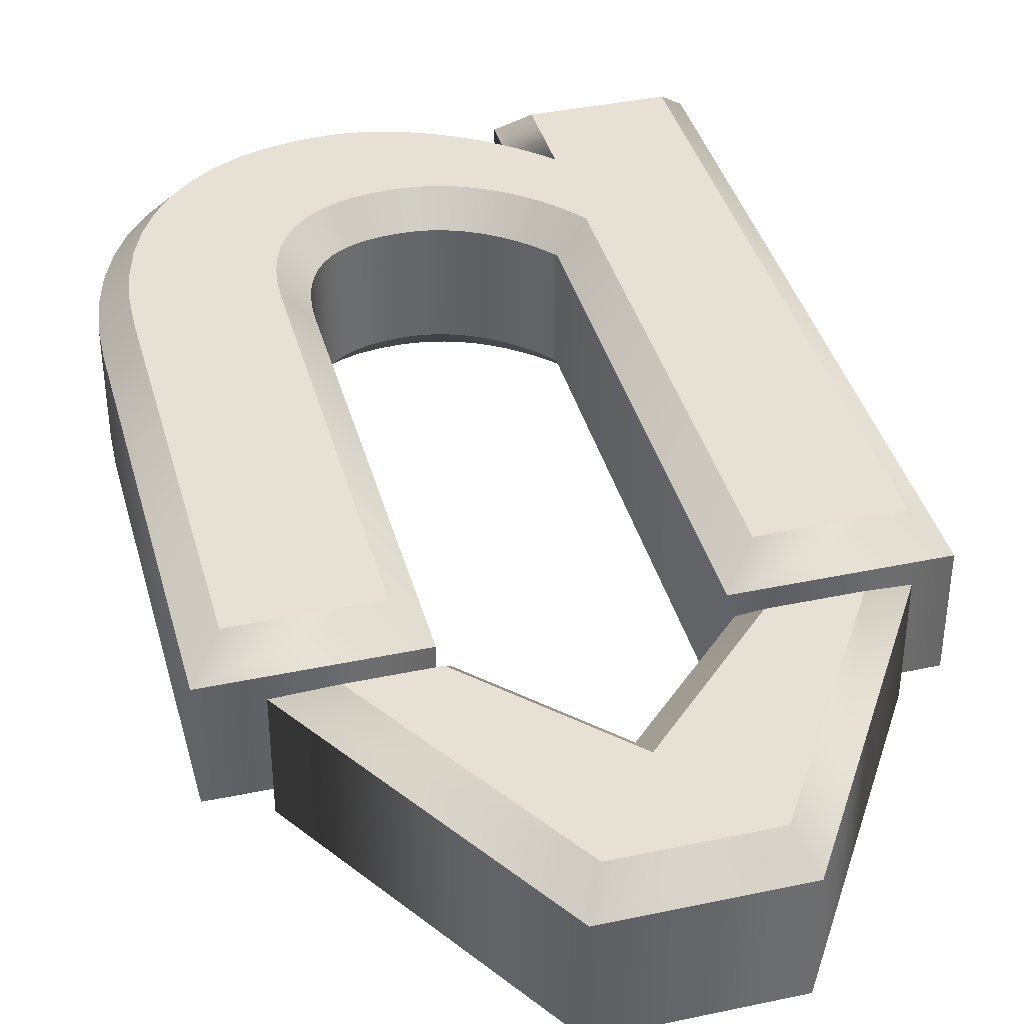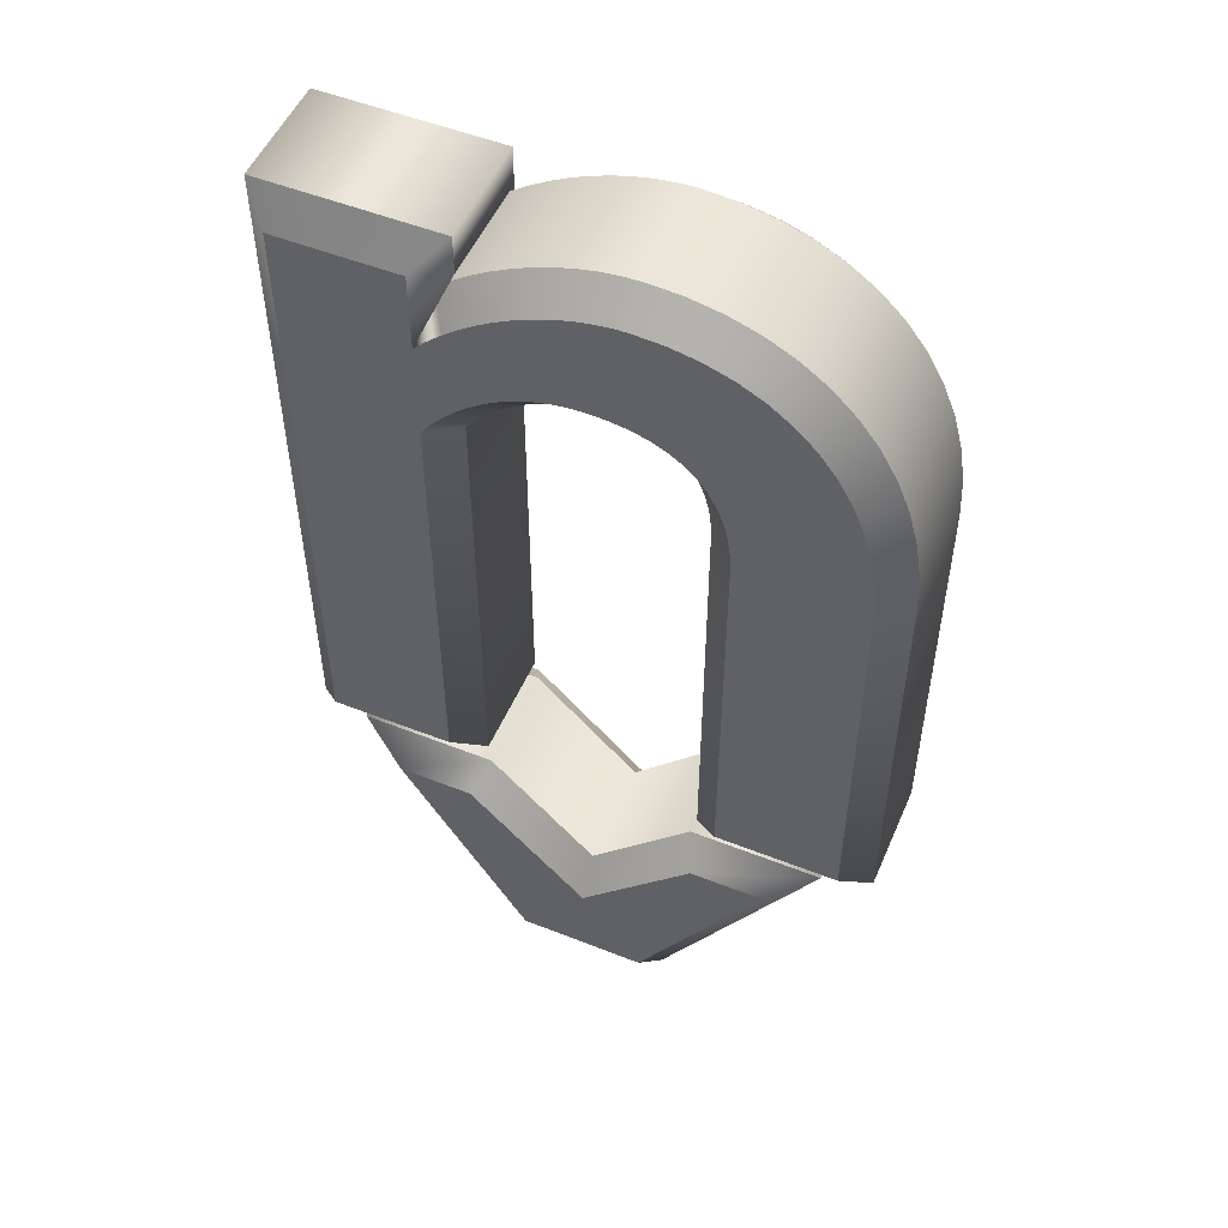
<metadata>
{"format":"obj","ext":"obj","renderer":"f3d","projection":"perspective","resolution":1024,"background":"white","views":[{"elev":39.0,"azim":-14.9,"up":"+Z"},{"elev":52.1,"azim":-156.9,"up":"+Y"}]}
</metadata>
<code>
o Text_CUText.1130
v 0.335 -0.506 -0.06
v 0.248 -0.593 -0.06
v 0.165 -0.506 -0.06
v 0.112 -0.506 -0.06
v 0.203 -0.657 -0.06
v 0.296 -0.657 -0.06
v 0.39 -0.506 -0.06
v 0.348 -0.057 -0.06
v 0.3385 -0.0473 -0.06
v 0.3284 -0.03822 -0.06
v 0.3178 -0.02981 -0.06
v 0.3069 -0.02211 -0.06
v 0.2956 -0.01516 -0.06
v 0.2841 -0.009 -0.06
v 0.2725 -0.003674 -0.06
v 0.2608 0.000778 -0.06
v 0.2491 0.004312 -0.06
v 0.2376 0.006889 -0.06
v 0.2262 0.008465 -0.06
v 0.215 0.009 -0.06
v 0.1928 0.007655 -0.06
v 0.1719 0.003657 -0.06
v 0.1524 -0.002938 -0.06
v 0.1344 -0.01207 -0.06
v 0.118 -0.0237 -0.06
v 0.1034 -0.03775 -0.06
v 0.09066 -0.05418 -0.06
v 0.07996 -0.07293 -0.06
v 0.07142 -0.09394 -0.06
v 0.06516 -0.1172 -0.06
v 0.06131 -0.1425 -0.06
v 0.06 -0.17 -0.06
v 0.06 -0.449 -0.06
v 0.149 -0.449 -0.06
v 0.149 -0.164 -0.06
v 0.1496 -0.1488 -0.06
v 0.1516 -0.1348 -0.06
v 0.1548 -0.122 -0.06
v 0.1593 -0.1103 -0.06
v 0.1651 -0.09996 -0.06
v 0.1721 -0.09087 -0.06
v 0.1804 -0.0831 -0.06
v 0.19 -0.07667 -0.06
v 0.2009 -0.07161 -0.06
v 0.213 -0.06796 -0.06
v 0.2264 -0.06574 -0.06
v 0.241 -0.065 -0.06
v 0.251 -0.06546 -0.06
v 0.2608 -0.06682 -0.06
v 0.2705 -0.06908 -0.06
v 0.2801 -0.07222 -0.06
v 0.2895 -0.07624 -0.06
v 0.2986 -0.08113 -0.06
v 0.3076 -0.08686 -0.06
v 0.3163 -0.09344 -0.06
v 0.3247 -0.1009 -0.06
v 0.3328 -0.1091 -0.06
v 0.3406 -0.1181 -0.06
v 0.348 -0.128 -0.06
v 0.348 -0.449 -0.06
v 0.437 -0.449 -0.06
v 0.437 -0 -0.06
v 0.348 -0 -0.06
v 0.335 -0.506 0.06
v 0.248 -0.593 0.06
v 0.165 -0.506 0.06
v 0.112 -0.506 0.06
v 0.203 -0.657 0.06
v 0.296 -0.657 0.06
v 0.39 -0.506 0.06
v 0.348 -0.057 0.06
v 0.3385 -0.0473 0.06
v 0.3284 -0.03822 0.06
v 0.3178 -0.02981 0.06
v 0.3069 -0.02211 0.06
v 0.2956 -0.01516 0.06
v 0.2841 -0.009 0.06
v 0.2725 -0.003674 0.06
v 0.2608 0.000778 0.06
v 0.2491 0.004312 0.06
v 0.2376 0.006889 0.06
v 0.2262 0.008465 0.06
v 0.215 0.009 0.06
v 0.1928 0.007655 0.06
v 0.1719 0.003657 0.06
v 0.1524 -0.002938 0.06
v 0.1344 -0.01207 0.06
v 0.118 -0.0237 0.06
v 0.1034 -0.03775 0.06
v 0.09066 -0.05418 0.06
v 0.07996 -0.07293 0.06
v 0.07142 -0.09394 0.06
v 0.06516 -0.1172 0.06
v 0.06131 -0.1425 0.06
v 0.06 -0.17 0.06
v 0.06 -0.449 0.06
v 0.149 -0.449 0.06
v 0.149 -0.164 0.06
v 0.1496 -0.1488 0.06
v 0.1516 -0.1348 0.06
v 0.1548 -0.122 0.06
v 0.1593 -0.1103 0.06
v 0.1651 -0.09996 0.06
v 0.1721 -0.09087 0.06
v 0.1804 -0.0831 0.06
v 0.19 -0.07667 0.06
v 0.2009 -0.07161 0.06
v 0.213 -0.06796 0.06
v 0.2264 -0.06574 0.06
v 0.241 -0.065 0.06
v 0.251 -0.06546 0.06
v 0.2608 -0.06682 0.06
v 0.2705 -0.06908 0.06
v 0.2801 -0.07222 0.06
v 0.2895 -0.07624 0.06
v 0.2986 -0.08113 0.06
v 0.3076 -0.08686 0.06
v 0.3163 -0.09344 0.06
v 0.3247 -0.1009 0.06
v 0.3328 -0.1091 0.06
v 0.3406 -0.1181 0.06
v 0.348 -0.128 0.06
v 0.348 -0.449 0.06
v 0.437 -0.449 0.06
v 0.437 -0 0.06
v 0.348 -0 0.06
v 0.348 -0.057 0.06
v 0.328 -0.008171 0.04
v 0.3385 -0.0473 0.06
v 0.3523 -0.03283 0.04
v 0.3284 -0.03822 0.06
v 0.3413 -0.02295 0.04
v 0.3178 -0.02981 0.06
v 0.3298 -0.0138 0.04
v 0.3069 -0.02211 0.06
v 0.3179 -0.005411 0.04
v 0.2956 -0.01516 0.06
v 0.3056 0.002175 0.04
v 0.2841 -0.009 0.06
v 0.293 0.00892 0.04
v 0.2725 -0.003674 0.06
v 0.2802 0.01478 0.04
v 0.2608 0.000778 0.06
v 0.2673 0.01972 0.04
v 0.2491 0.004312 0.06
v 0.2542 0.02367 0.04
v 0.2376 0.006889 0.06
v 0.2411 0.02659 0.04
v 0.2262 0.008465 0.06
v 0.228 0.0284 0.04
v 0.215 0.009 0.06
v 0.2149 0.02903 0.04
v 0.1928 0.007655 0.06
v 0.1903 0.02754 0.04
v 0.1719 0.003657 0.06
v 0.1668 0.02304 0.04
v 0.1524 -0.002938 0.06
v 0.1446 0.01555 0.04
v 0.1344 -0.01207 0.06
v 0.124 0.005094 0.04
v 0.118 -0.0237 0.06
v 0.1052 -0.008248 0.04
v 0.1034 -0.03775 0.06
v 0.08846 -0.02435 0.04
v 0.09066 -0.05418 0.06
v 0.07398 -0.04305 0.04
v 0.07996 -0.07293 0.06
v 0.06193 -0.06417 0.04
v 0.07142 -0.09394 0.06
v 0.05243 -0.08754 0.04
v 0.06516 -0.1172 0.06
v 0.04556 -0.113 0.04
v 0.06131 -0.1425 0.06
v 0.04138 -0.1405 0.04
v 0.06 -0.17 0.06
v 0.04 -0.1695 0.04
v 0.06 -0.449 0.06
v 0.04 -0.469 0.04
v 0.149 -0.449 0.06
v 0.169 -0.469 0.04
v 0.149 -0.164 0.06
v 0.169 -0.1644 0.04
v 0.1496 -0.1488 0.06
v 0.1696 -0.1506 0.04
v 0.1516 -0.1348 0.06
v 0.1712 -0.1386 0.04
v 0.1548 -0.122 0.06
v 0.1739 -0.128 0.04
v 0.1593 -0.1103 0.06
v 0.1774 -0.1189 0.04
v 0.1651 -0.09996 0.06
v 0.1818 -0.111 0.04
v 0.1721 -0.09087 0.06
v 0.1869 -0.1044 0.04
v 0.1804 -0.0831 0.06
v 0.1929 -0.09881 0.04
v 0.19 -0.07667 0.06
v 0.1999 -0.09414 0.04
v 0.2009 -0.07161 0.06
v 0.208 -0.09034 0.04
v 0.213 -0.06796 0.06
v 0.2175 -0.08748 0.04
v 0.2264 -0.06574 0.06
v 0.2285 -0.08566 0.04
v 0.241 -0.065 0.06
v 0.2411 -0.08502 0.04
v 0.251 -0.06546 0.06
v 0.2491 -0.08539 0.04
v 0.2608 -0.06682 0.06
v 0.2572 -0.08651 0.04
v 0.2705 -0.06908 0.06
v 0.2651 -0.08836 0.04
v 0.2801 -0.07222 0.06
v 0.273 -0.09095 0.04
v 0.2895 -0.07624 0.06
v 0.2808 -0.09429 0.04
v 0.2986 -0.08113 0.06
v 0.2885 -0.0984 0.04
v 0.3076 -0.08686 0.06
v 0.2961 -0.1033 0.04
v 0.3163 -0.09344 0.06
v 0.3036 -0.1089 0.04
v 0.3247 -0.1009 0.06
v 0.3109 -0.1154 0.04
v 0.3328 -0.1091 0.06
v 0.3181 -0.1226 0.04
v 0.3406 -0.1181 0.06
v 0.325 -0.1307 0.04
v 0.348 -0.128 0.06
v 0.328 -0.1347 0.04
v 0.348 -0.449 0.06
v 0.328 -0.469 0.04
v 0.437 -0.449 0.06
v 0.457 -0.469 0.04
v 0.437 -0 0.06
v 0.457 0.02 0.04
v 0.348 -0 0.06
v 0.328 0.02 0.04
v 0.328 -0.008171 0.04
v 0.328 -0.008171 -0.04
v 0.3523 -0.03283 0.04
v 0.3523 -0.03283 -0.04
v 0.3413 -0.02295 0.04
v 0.3413 -0.02295 -0.04
v 0.3298 -0.0138 0.04
v 0.3298 -0.0138 -0.04
v 0.3179 -0.005411 0.04
v 0.3179 -0.005411 -0.04
v 0.3056 0.002175 0.04
v 0.3056 0.002175 -0.04
v 0.293 0.00892 0.04
v 0.293 0.00892 -0.04
v 0.2802 0.01478 0.04
v 0.2802 0.01478 -0.04
v 0.2673 0.01972 0.04
v 0.2673 0.01972 -0.04
v 0.2542 0.02367 0.04
v 0.2542 0.02367 -0.04
v 0.2411 0.02659 0.04
v 0.2411 0.02659 -0.04
v 0.228 0.0284 0.04
v 0.228 0.0284 -0.04
v 0.2149 0.02903 0.04
v 0.2149 0.02903 -0.04
v 0.1903 0.02754 0.04
v 0.1903 0.02754 -0.04
v 0.1668 0.02304 0.04
v 0.1668 0.02304 -0.04
v 0.1446 0.01555 0.04
v 0.1446 0.01555 -0.04
v 0.124 0.005094 0.04
v 0.124 0.005094 -0.04
v 0.1052 -0.008248 0.04
v 0.1052 -0.008248 -0.04
v 0.08846 -0.02435 0.04
v 0.08846 -0.02435 -0.04
v 0.07398 -0.04305 0.04
v 0.07398 -0.04305 -0.04
v 0.06193 -0.06417 0.04
v 0.06193 -0.06417 -0.04
v 0.05243 -0.08754 0.04
v 0.05243 -0.08754 -0.04
v 0.04556 -0.113 0.04
v 0.04556 -0.113 -0.04
v 0.04138 -0.1405 0.04
v 0.04138 -0.1405 -0.04
v 0.04 -0.1695 0.04
v 0.04 -0.1695 -0.04
v 0.04 -0.469 0.04
v 0.04 -0.469 -0.04
v 0.169 -0.469 0.04
v 0.169 -0.469 -0.04
v 0.169 -0.1644 0.04
v 0.169 -0.1644 -0.04
v 0.1696 -0.1506 0.04
v 0.1696 -0.1506 -0.04
v 0.1712 -0.1386 0.04
v 0.1712 -0.1386 -0.04
v 0.1739 -0.128 0.04
v 0.1739 -0.128 -0.04
v 0.1774 -0.1189 0.04
v 0.1774 -0.1189 -0.04
v 0.1818 -0.111 0.04
v 0.1818 -0.111 -0.04
v 0.1869 -0.1044 0.04
v 0.1869 -0.1044 -0.04
v 0.1929 -0.09881 0.04
v 0.1929 -0.09881 -0.04
v 0.1999 -0.09414 0.04
v 0.1999 -0.09414 -0.04
v 0.208 -0.09034 0.04
v 0.208 -0.09034 -0.04
v 0.2175 -0.08748 0.04
v 0.2175 -0.08748 -0.04
v 0.2285 -0.08566 0.04
v 0.2285 -0.08566 -0.04
v 0.2411 -0.08502 0.04
v 0.2411 -0.08502 -0.04
v 0.2491 -0.08539 0.04
v 0.2491 -0.08539 -0.04
v 0.2572 -0.08651 0.04
v 0.2572 -0.08651 -0.04
v 0.2651 -0.08836 0.04
v 0.2651 -0.08836 -0.04
v 0.273 -0.09095 0.04
v 0.273 -0.09095 -0.04
v 0.2808 -0.09429 0.04
v 0.2808 -0.09429 -0.04
v 0.2885 -0.0984 0.04
v 0.2885 -0.0984 -0.04
v 0.2961 -0.1033 0.04
v 0.2961 -0.1033 -0.04
v 0.3036 -0.1089 0.04
v 0.3036 -0.1089 -0.04
v 0.3109 -0.1154 0.04
v 0.3109 -0.1154 -0.04
v 0.3181 -0.1226 0.04
v 0.3181 -0.1226 -0.04
v 0.325 -0.1307 0.04
v 0.325 -0.1307 -0.04
v 0.328 -0.1347 0.04
v 0.328 -0.1347 -0.04
v 0.328 -0.469 0.04
v 0.328 -0.469 -0.04
v 0.457 -0.469 0.04
v 0.457 -0.469 -0.04
v 0.457 0.02 0.04
v 0.457 0.02 -0.04
v 0.328 0.02 0.04
v 0.328 0.02 -0.04
v 0.328 -0.008171 -0.04
v 0.348 -0.057 -0.06
v 0.3523 -0.03283 -0.04
v 0.3385 -0.0473 -0.06
v 0.3413 -0.02295 -0.04
v 0.3284 -0.03822 -0.06
v 0.3298 -0.0138 -0.04
v 0.3178 -0.02981 -0.06
v 0.3179 -0.005411 -0.04
v 0.3069 -0.02211 -0.06
v 0.3056 0.002175 -0.04
v 0.2956 -0.01516 -0.06
v 0.293 0.00892 -0.04
v 0.2841 -0.009 -0.06
v 0.2802 0.01478 -0.04
v 0.2725 -0.003674 -0.06
v 0.2673 0.01972 -0.04
v 0.2608 0.000778 -0.06
v 0.2542 0.02367 -0.04
v 0.2491 0.004312 -0.06
v 0.2411 0.02659 -0.04
v 0.2376 0.006889 -0.06
v 0.228 0.0284 -0.04
v 0.2262 0.008465 -0.06
v 0.2149 0.02903 -0.04
v 0.215 0.009 -0.06
v 0.1903 0.02754 -0.04
v 0.1928 0.007655 -0.06
v 0.1668 0.02304 -0.04
v 0.1719 0.003657 -0.06
v 0.1446 0.01555 -0.04
v 0.1524 -0.002938 -0.06
v 0.124 0.005094 -0.04
v 0.1344 -0.01207 -0.06
v 0.1052 -0.008248 -0.04
v 0.118 -0.0237 -0.06
v 0.08846 -0.02435 -0.04
v 0.1034 -0.03775 -0.06
v 0.07398 -0.04305 -0.04
v 0.09066 -0.05418 -0.06
v 0.06193 -0.06417 -0.04
v 0.07996 -0.07293 -0.06
v 0.05243 -0.08754 -0.04
v 0.07142 -0.09394 -0.06
v 0.04556 -0.113 -0.04
v 0.06516 -0.1172 -0.06
v 0.04138 -0.1405 -0.04
v 0.06131 -0.1425 -0.06
v 0.04 -0.1695 -0.04
v 0.06 -0.17 -0.06
v 0.04 -0.469 -0.04
v 0.06 -0.449 -0.06
v 0.169 -0.469 -0.04
v 0.149 -0.449 -0.06
v 0.169 -0.1644 -0.04
v 0.149 -0.164 -0.06
v 0.1696 -0.1506 -0.04
v 0.1496 -0.1488 -0.06
v 0.1712 -0.1386 -0.04
v 0.1516 -0.1348 -0.06
v 0.1739 -0.128 -0.04
v 0.1548 -0.122 -0.06
v 0.1774 -0.1189 -0.04
v 0.1593 -0.1103 -0.06
v 0.1818 -0.111 -0.04
v 0.1651 -0.09996 -0.06
v 0.1869 -0.1044 -0.04
v 0.1721 -0.09087 -0.06
v 0.1929 -0.09881 -0.04
v 0.1804 -0.0831 -0.06
v 0.1999 -0.09414 -0.04
v 0.19 -0.07667 -0.06
v 0.208 -0.09034 -0.04
v 0.2009 -0.07161 -0.06
v 0.2175 -0.08748 -0.04
v 0.213 -0.06796 -0.06
v 0.2285 -0.08566 -0.04
v 0.2264 -0.06574 -0.06
v 0.2411 -0.08502 -0.04
v 0.241 -0.065 -0.06
v 0.2491 -0.08539 -0.04
v 0.251 -0.06546 -0.06
v 0.2572 -0.08651 -0.04
v 0.2608 -0.06682 -0.06
v 0.2651 -0.08836 -0.04
v 0.2705 -0.06908 -0.06
v 0.273 -0.09095 -0.04
v 0.2801 -0.07222 -0.06
v 0.2808 -0.09429 -0.04
v 0.2895 -0.07624 -0.06
v 0.2885 -0.0984 -0.04
v 0.2986 -0.08113 -0.06
v 0.2961 -0.1033 -0.04
v 0.3076 -0.08686 -0.06
v 0.3036 -0.1089 -0.04
v 0.3163 -0.09344 -0.06
v 0.3109 -0.1154 -0.04
v 0.3247 -0.1009 -0.06
v 0.3181 -0.1226 -0.04
v 0.3328 -0.1091 -0.06
v 0.325 -0.1307 -0.04
v 0.3406 -0.1181 -0.06
v 0.328 -0.1347 -0.04
v 0.348 -0.128 -0.06
v 0.328 -0.469 -0.04
v 0.348 -0.449 -0.06
v 0.457 -0.469 -0.04
v 0.437 -0.449 -0.06
v 0.457 0.02 -0.04
v 0.437 -0 -0.06
v 0.328 0.02 -0.04
v 0.348 -0 -0.06
v 0.335 -0.506 0.06
v 0.3267 -0.486 0.04
v 0.248 -0.593 0.06
v 0.2483 -0.5644 0.04
v 0.165 -0.506 0.06
v 0.1736 -0.486 0.04
v 0.112 -0.506 0.06
v 0.0766 -0.486 0.04
v 0.203 -0.657 0.06
v 0.1917 -0.677 0.04
v 0.296 -0.657 0.06
v 0.3071 -0.677 0.04
v 0.39 -0.506 0.06
v 0.426 -0.486 0.04
v 0.3267 -0.486 0.04
v 0.3267 -0.486 -0.04
v 0.2483 -0.5644 0.04
v 0.2483 -0.5644 -0.04
v 0.1736 -0.486 0.04
v 0.1736 -0.486 -0.04
v 0.0766 -0.486 0.04
v 0.0766 -0.486 -0.04
v 0.1917 -0.677 0.04
v 0.1917 -0.677 -0.04
v 0.3071 -0.677 0.04
v 0.3071 -0.677 -0.04
v 0.426 -0.486 0.04
v 0.426 -0.486 -0.04
v 0.3267 -0.486 -0.04
v 0.335 -0.506 -0.06
v 0.2483 -0.5644 -0.04
v 0.248 -0.593 -0.06
v 0.1736 -0.486 -0.04
v 0.165 -0.506 -0.06
v 0.0766 -0.486 -0.04
v 0.112 -0.506 -0.06
v 0.1917 -0.677 -0.04
v 0.203 -0.657 -0.06
v 0.3071 -0.677 -0.04
v 0.296 -0.657 -0.06
v 0.426 -0.486 -0.04
v 0.39 -0.506 -0.06
f 32 34 33
f 32 35 34
f 59 61 60
f 59 62 61
f 31 35 32
f 31 36 35
f 31 37 36
f 30 37 31
f 30 38 37
f 58 62 59
f 30 39 38
f 57 62 58
f 29 39 30
f 29 40 39
f 56 62 57
f 55 62 56
f 29 41 40
f 28 41 29
f 54 62 55
f 28 42 41
f 53 8 54
f 8 62 54
f 28 43 42
f 52 8 53
f 28 44 43
f 51 8 52
f 27 44 28
f 50 8 51
f 27 45 44
f 49 8 50
f 27 46 45
f 48 8 49
f 27 47 46
f 47 8 48
f 27 8 47
f 27 9 8
f 63 62 8
f 26 9 27
f 26 10 9
f 26 11 10
f 25 11 26
f 25 12 11
f 24 12 25
f 24 13 12
f 24 14 13
f 23 14 24
f 23 15 14
f 23 16 15
f 22 16 23
f 22 17 16
f 21 17 22
f 21 18 17
f 21 19 18
f 20 19 21
f 4 6 5
f 4 2 6
f 2 7 6
f 4 3 2
f 1 7 2
f 97 95 96
f 98 95 97
f 124 122 123
f 125 122 124
f 98 94 95
f 99 94 98
f 100 94 99
f 100 93 94
f 101 93 100
f 125 121 122
f 102 93 101
f 125 120 121
f 102 92 93
f 103 92 102
f 125 119 120
f 125 118 119
f 104 92 103
f 104 91 92
f 125 117 118
f 105 91 104
f 71 116 117
f 125 71 117
f 106 91 105
f 71 115 116
f 107 91 106
f 71 114 115
f 107 90 91
f 71 113 114
f 108 90 107
f 71 112 113
f 109 90 108
f 71 111 112
f 110 90 109
f 71 110 111
f 71 90 110
f 72 90 71
f 125 126 71
f 72 89 90
f 73 89 72
f 74 89 73
f 74 88 89
f 75 88 74
f 75 87 88
f 76 87 75
f 77 87 76
f 77 86 87
f 78 86 77
f 79 86 78
f 79 85 86
f 80 85 79
f 80 84 85
f 81 84 80
f 82 84 81
f 82 83 84
f 69 67 68
f 65 67 69
f 70 65 69
f 66 67 65
f 70 64 65
f 128 130 129 127
f 130 132 131 129
f 132 134 133 131
f 134 136 135 133
f 136 138 137 135
f 138 140 139 137
f 140 142 141 139
f 142 144 143 141
f 144 146 145 143
f 146 148 147 145
f 148 150 149 147
f 150 152 151 149
f 152 154 153 151
f 154 156 155 153
f 156 158 157 155
f 158 160 159 157
f 160 162 161 159
f 162 164 163 161
f 164 166 165 163
f 166 168 167 165
f 168 170 169 167
f 170 172 171 169
f 172 174 173 171
f 174 176 175 173
f 176 178 177 175
f 178 180 179 177
f 180 182 181 179
f 182 184 183 181
f 184 186 185 183
f 186 188 187 185
f 188 190 189 187
f 190 192 191 189
f 192 194 193 191
f 194 196 195 193
f 196 198 197 195
f 198 200 199 197
f 200 202 201 199
f 202 204 203 201
f 204 206 205 203
f 206 208 207 205
f 208 210 209 207
f 210 212 211 209
f 212 214 213 211
f 214 216 215 213
f 216 218 217 215
f 218 220 219 217
f 220 222 221 219
f 222 224 223 221
f 224 226 225 223
f 226 228 227 225
f 228 230 229 227
f 230 232 231 229
f 232 234 233 231
f 234 236 235 233
f 236 238 237 235
f 238 128 127 237
f 240 242 241 239
f 242 244 243 241
f 244 246 245 243
f 246 248 247 245
f 248 250 249 247
f 250 252 251 249
f 252 254 253 251
f 254 256 255 253
f 256 258 257 255
f 258 260 259 257
f 260 262 261 259
f 262 264 263 261
f 264 266 265 263
f 266 268 267 265
f 268 270 269 267
f 270 272 271 269
f 272 274 273 271
f 274 276 275 273
f 276 278 277 275
f 278 280 279 277
f 280 282 281 279
f 282 284 283 281
f 284 286 285 283
f 286 288 287 285
f 288 290 289 287
f 290 292 291 289
f 292 294 293 291
f 294 296 295 293
f 296 298 297 295
f 298 300 299 297
f 300 302 301 299
f 302 304 303 301
f 304 306 305 303
f 306 308 307 305
f 308 310 309 307
f 310 312 311 309
f 312 314 313 311
f 314 316 315 313
f 316 318 317 315
f 318 320 319 317
f 320 322 321 319
f 322 324 323 321
f 324 326 325 323
f 326 328 327 325
f 328 330 329 327
f 330 332 331 329
f 332 334 333 331
f 334 336 335 333
f 336 338 337 335
f 338 340 339 337
f 340 342 341 339
f 342 344 343 341
f 344 346 345 343
f 346 348 347 345
f 348 350 349 347
f 350 240 239 349
f 352 354 353 351
f 354 356 355 353
f 356 358 357 355
f 358 360 359 357
f 360 362 361 359
f 362 364 363 361
f 364 366 365 363
f 366 368 367 365
f 368 370 369 367
f 370 372 371 369
f 372 374 373 371
f 374 376 375 373
f 376 378 377 375
f 378 380 379 377
f 380 382 381 379
f 382 384 383 381
f 384 386 385 383
f 386 388 387 385
f 388 390 389 387
f 390 392 391 389
f 392 394 393 391
f 394 396 395 393
f 396 398 397 395
f 398 400 399 397
f 400 402 401 399
f 402 404 403 401
f 404 406 405 403
f 406 408 407 405
f 408 410 409 407
f 410 412 411 409
f 412 414 413 411
f 414 416 415 413
f 416 418 417 415
f 418 420 419 417
f 420 422 421 419
f 422 424 423 421
f 424 426 425 423
f 426 428 427 425
f 428 430 429 427
f 430 432 431 429
f 432 434 433 431
f 434 436 435 433
f 436 438 437 435
f 438 440 439 437
f 440 442 441 439
f 442 444 443 441
f 444 446 445 443
f 446 448 447 445
f 448 450 449 447
f 450 452 451 449
f 452 454 453 451
f 454 456 455 453
f 456 458 457 455
f 458 460 459 457
f 460 462 461 459
f 462 352 351 461
f 464 466 465 463
f 466 468 467 465
f 468 470 469 467
f 470 472 471 469
f 472 474 473 471
f 474 476 475 473
f 476 464 463 475
f 478 480 479 477
f 480 482 481 479
f 482 484 483 481
f 484 486 485 483
f 486 488 487 485
f 488 490 489 487
f 490 478 477 489
f 492 494 493 491
f 494 496 495 493
f 496 498 497 495
f 498 500 499 497
f 500 502 501 499
f 502 504 503 501
f 504 492 491 503

</code>
